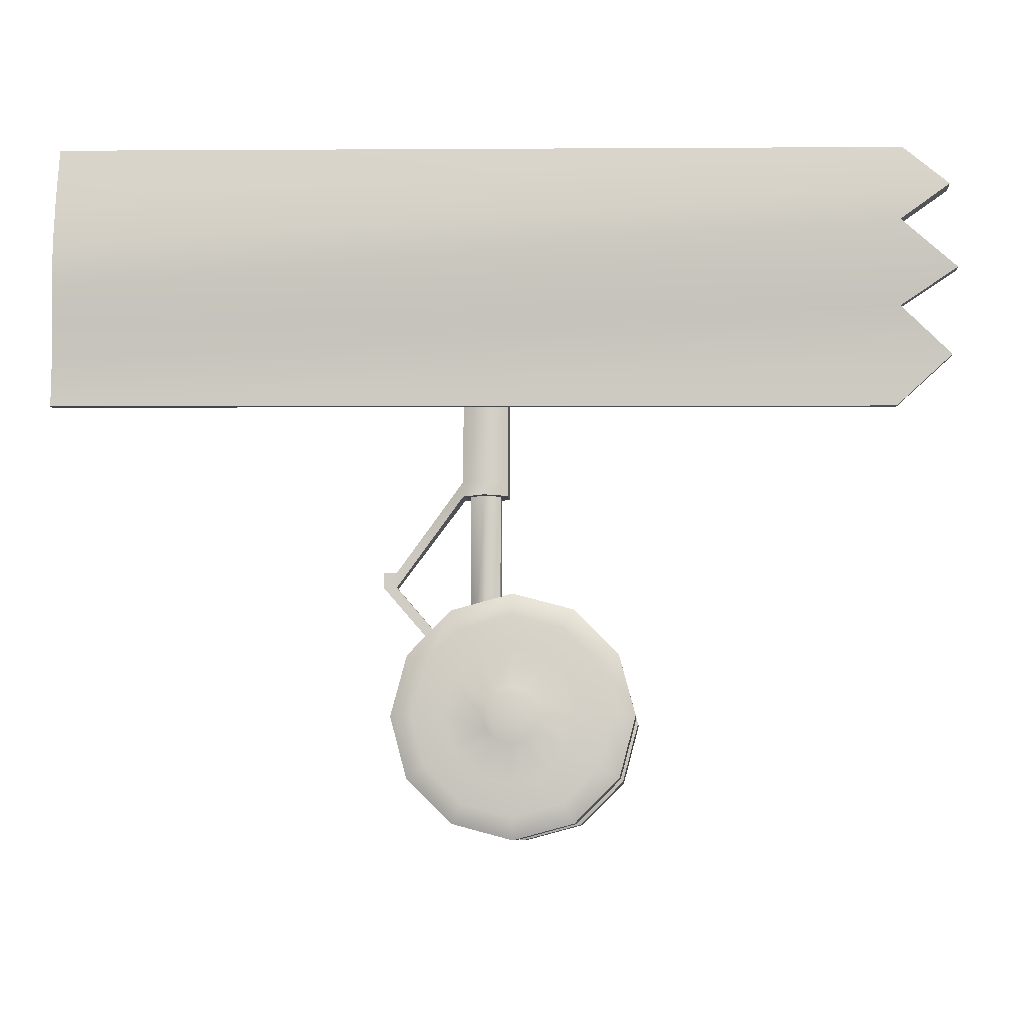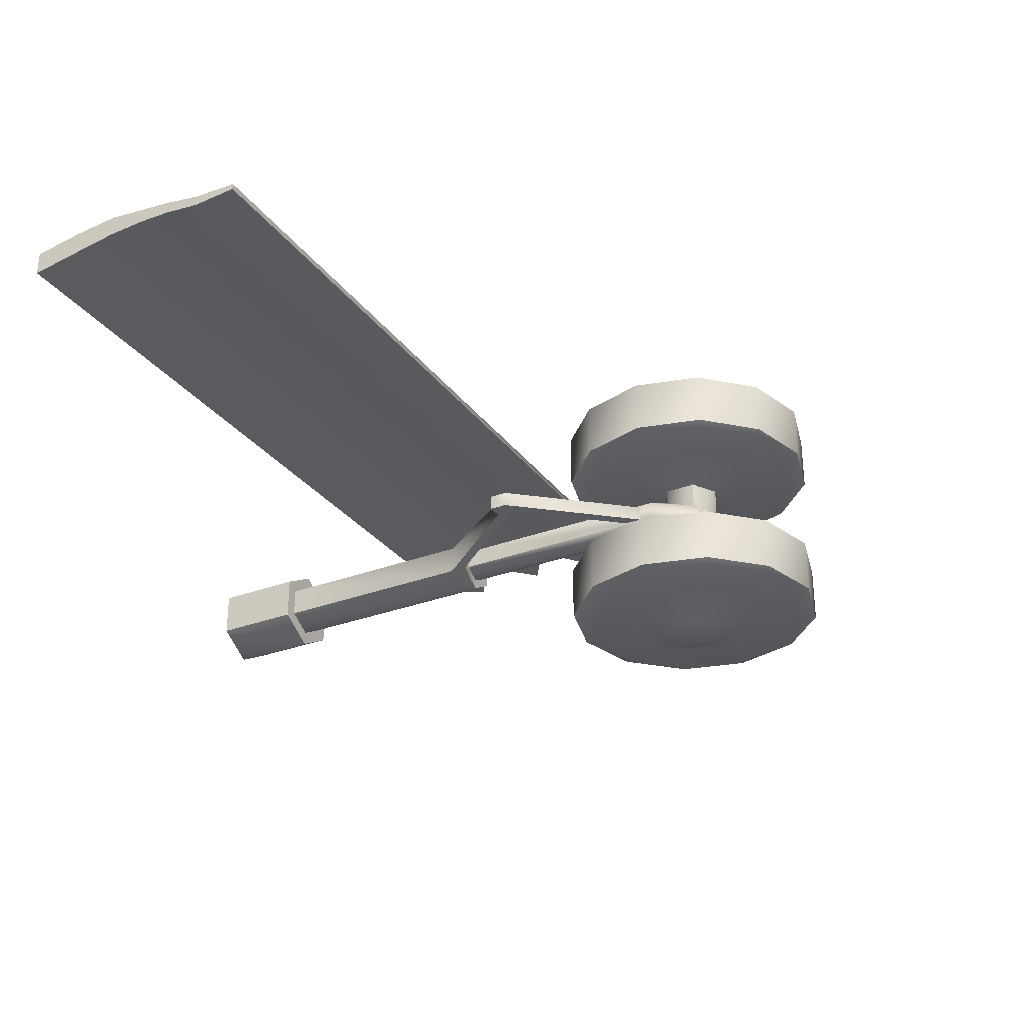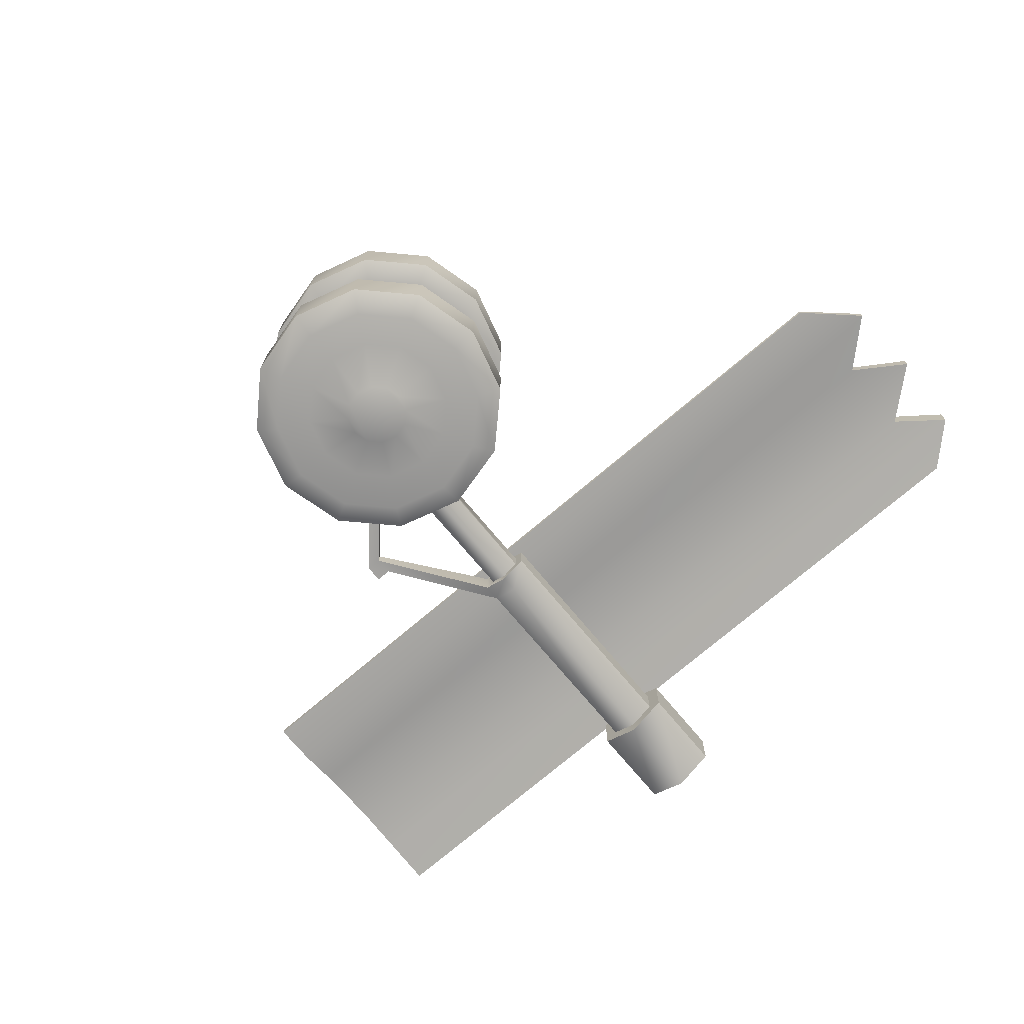
<metadata>
{"format":"obj","ext":"obj","renderer":"f3d","projection":"perspective","resolution":1024,"background":"white","views":[{"elev":-8.5,"azim":-175.9,"up":"+Z"},{"elev":-30.3,"azim":118.8,"up":"+Y"},{"elev":-72.5,"azim":-140.2,"up":"+Y"}]}
</metadata>
<code>
v 6.929 5.269 0.5607
v 6.929 5.269 0.5607
v 6.929 5.269 0.5607
v 6.929 5.262 0.5607
v 6.929 5.262 0.5607
v 6.929 5.262 0.5607
v 6.928 5.271 0.6075
v 6.928 5.271 0.6075
v 6.928 5.26 0.6075
v 6.928 5.26 0.6075
v 6.928 5.278 0.6473
v 6.928 5.278 0.6473
v 6.928 5.265 0.6473
v 6.928 5.265 0.6473
v 6.927 5.283 0.6827
v 6.927 5.283 0.6827
v 6.927 5.267 0.6827
v 6.927 5.267 0.6827
v 6.926 5.288 0.7225
v 6.926 5.288 0.7225
v 6.926 5.265 0.7225
v 6.926 5.265 0.7225
v 6.925 5.284 0.7721
v 6.925 5.284 0.7721
v 6.925 5.259 0.7721
v 6.925 5.259 0.7721
v 6.924 5.277 0.8248
v 6.924 5.277 0.8248
v 6.924 5.277 0.8248
v 6.924 5.252 0.8248
v 6.924 5.252 0.8248
v 6.924 5.252 0.8248
v 6.623 5.008 0.4206
v 6.623 5.008 0.4206
v 6.623 5.008 0.4206
v 6.623 5.008 0.4042
v 6.623 5.008 0.4042
v 6.623 4.992 0.4206
v 6.623 4.992 0.4206
v 6.623 4.992 0.4206
v 6.623 4.992 0.4042
v 6.623 4.992 0.4042
v 6.609 5.008 0.4206
v 6.609 5.008 0.4206
v 6.609 5.008 0.4042
v 6.609 5.008 0.4042
v 6.609 5.008 0.4042
v 6.609 4.992 0.4206
v 6.609 4.992 0.4206
v 6.609 4.992 0.4042
v 6.609 4.992 0.4042
v 6.609 4.992 0.4042
v 6.602 5.109 0.2568
v 6.602 5.109 0.2568
v 6.602 5.056 0.2568
v 6.602 5.056 0.2568
v 6.602 4.945 0.2568
v 6.602 4.945 0.2568
v 6.602 4.892 0.2568
v 6.602 4.892 0.2568
v 6.585 5.109 0.321
v 6.585 5.109 0.321
v 6.585 5.109 0.1925
v 6.585 5.109 0.1925
v 6.585 5.056 0.321
v 6.585 5.056 0.321
v 6.585 5.056 0.1925
v 6.585 5.056 0.1925
v 6.585 4.945 0.321
v 6.585 4.945 0.321
v 6.585 4.945 0.1925
v 6.585 4.945 0.1925
v 6.585 4.892 0.321
v 6.585 4.892 0.321
v 6.585 4.892 0.1925
v 6.585 4.892 0.1925
v 6.579 5.12 0.2568
v 6.579 5.044 0.2568
v 6.579 4.956 0.2568
v 6.579 4.88 0.2568
v 6.565 5.12 0.3093
v 6.565 5.12 0.2043
v 6.565 5.044 0.3093
v 6.565 5.044 0.2043
v 6.565 4.956 0.3093
v 6.565 4.956 0.2043
v 6.565 4.88 0.3093
v 6.565 4.88 0.2043
v 6.548 5.022 0.8178
v 6.548 5.022 0.8178
v 6.548 5.022 0.7318
v 6.548 5.022 0.7318
v 6.548 5.022 0.7318
v 6.548 4.978 0.8178
v 6.548 4.978 0.8178
v 6.548 4.978 0.7318
v 6.548 4.978 0.7318
v 6.548 4.978 0.7318
v 6.545 5.114 0.2568
v 6.545 5.051 0.2568
v 6.545 4.95 0.2568
v 6.545 4.886 0.2568
v 6.538 5.109 0.3681
v 6.538 5.109 0.3681
v 6.538 5.109 0.1455
v 6.538 5.109 0.1455
v 6.538 5.056 0.3681
v 6.538 5.056 0.3681
v 6.538 5.056 0.1455
v 6.538 5.056 0.1455
v 6.538 4.945 0.3681
v 6.538 4.945 0.3681
v 6.538 4.945 0.1455
v 6.538 4.945 0.1455
v 6.538 4.892 0.3681
v 6.538 4.892 0.3681
v 6.538 4.892 0.1455
v 6.538 4.892 0.1455
v 6.536 5.114 0.2926
v 6.536 5.114 0.2209
v 6.536 5.051 0.2926
v 6.536 5.051 0.2209
v 6.536 4.95 0.2926
v 6.536 4.95 0.2209
v 6.536 4.886 0.2926
v 6.536 4.886 0.2209
v 6.535 5.014 0.7318
v 6.535 5.014 0.7318
v 6.535 5.014 0.7318
v 6.535 5.014 0.5206
v 6.535 5.014 0.5206
v 6.535 5.014 0.5042
v 6.535 5.014 0.5042
v 6.535 4.986 0.7318
v 6.535 4.986 0.7318
v 6.535 4.986 0.7318
v 6.535 4.986 0.5206
v 6.535 4.986 0.5206
v 6.535 4.986 0.5042
v 6.535 4.986 0.5042
v 6.527 5.009 0.5042
v 6.527 5.009 0.5042
v 6.527 5.009 0.5042
v 6.527 5.009 0.2796
v 6.527 4.991 0.5042
v 6.527 4.991 0.5042
v 6.527 4.991 0.5042
v 6.527 4.991 0.2796
v 6.526 5.008 0.2917
v 6.526 5.008 0.2917
v 6.526 4.992 0.2917
v 6.526 4.992 0.2917
v 6.526 5.12 0.3477
v 6.526 5.12 0.1659
v 6.526 5.044 0.3477
v 6.526 5.044 0.1659
v 6.526 4.956 0.3477
v 6.526 4.956 0.1659
v 6.526 4.88 0.3477
v 6.526 4.88 0.1659
v 6.512 5.008 0.2917
v 6.512 5.008 0.2917
v 6.512 5.008 0.2917
v 6.512 4.992 0.2917
v 6.512 4.992 0.2917
v 6.512 4.992 0.2917
v 6.51 5.043 0.8178
v 6.51 5.043 0.7318
v 6.51 5.043 0.7318
v 6.51 5.028 0.7318
v 6.51 5.028 0.7318
v 6.51 5.028 0.5206
v 6.51 5.028 0.5042
v 6.51 5.028 0.5042
v 6.51 5.019 0.5042
v 6.51 5.019 0.5042
v 6.51 5.019 0.2796
v 6.51 4.981 0.5042
v 6.51 4.981 0.5042
v 6.51 4.981 0.2796
v 6.51 4.972 0.7318
v 6.51 4.972 0.7318
v 6.51 4.972 0.5206
v 6.51 4.972 0.5042
v 6.51 4.972 0.5042
v 6.51 4.957 0.8178
v 6.51 4.957 0.7318
v 6.51 4.957 0.7318
v 6.51 5.114 0.3189
v 6.51 5.114 0.1947
v 6.51 5.051 0.3189
v 6.51 5.051 0.1947
v 6.51 4.95 0.3189
v 6.51 4.95 0.1947
v 6.51 4.886 0.3189
v 6.51 4.886 0.1947
v 6.504 5.129 0.2568
v 6.504 5.035 0.2568
v 6.504 4.965 0.2568
v 6.504 4.871 0.2568
v 6.5 5.063 0.2704
v 6.5 5.063 0.2405
v 6.5 5.063 0.2405
v 6.5 4.937 0.2704
v 6.5 4.937 0.2405
v 6.5 4.937 0.2405
v 6.5 5.129 0.2717
v 6.5 5.129 0.2418
v 6.5 5.035 0.2717
v 6.5 5.035 0.2418
v 6.5 4.965 0.2717
v 6.5 4.965 0.2418
v 6.5 4.871 0.2717
v 6.5 4.871 0.2418
v 6.497 5.009 0.2369
v 6.497 4.991 0.2369
v 6.494 5.009 0.5042
v 6.494 5.009 0.5042
v 6.494 5.009 0.5042
v 6.494 5.009 0.2796
v 6.494 4.991 0.5042
v 6.494 4.991 0.5042
v 6.494 4.991 0.5042
v 6.494 4.991 0.2796
v 6.489 5.129 0.2827
v 6.489 5.129 0.2309
v 6.489 5.035 0.2827
v 6.489 5.035 0.2309
v 6.489 4.965 0.2827
v 6.489 4.965 0.2309
v 6.489 4.871 0.2827
v 6.489 4.871 0.2309
v 6.486 5.019 0.2487
v 6.486 5.019 0.2487
v 6.486 4.981 0.2487
v 6.486 4.981 0.2487
v 6.486 5.014 0.7318
v 6.486 5.014 0.7318
v 6.486 5.014 0.7318
v 6.486 5.014 0.5206
v 6.486 5.014 0.5206
v 6.486 5.014 0.5042
v 6.486 5.014 0.5042
v 6.486 5.014 0.5042
v 6.486 4.986 0.7318
v 6.486 4.986 0.7318
v 6.486 4.986 0.7318
v 6.486 4.986 0.5206
v 6.486 4.986 0.5206
v 6.486 4.986 0.5042
v 6.486 4.986 0.5042
v 6.486 4.986 0.5042
v 6.475 5.009 0.2605
v 6.475 4.991 0.2605
v 6.474 5.063 0.2854
v 6.474 5.063 0.2854
v 6.474 5.063 0.2255
v 6.474 4.937 0.2854
v 6.474 4.937 0.2854
v 6.474 4.937 0.2255
v 6.474 5.129 0.2867
v 6.474 5.129 0.2269
v 6.474 5.12 0.3617
v 6.474 5.12 0.1518
v 6.474 5.114 0.3285
v 6.474 5.114 0.1851
v 6.474 5.109 0.3853
v 6.474 5.109 0.3853
v 6.474 5.109 0.1282
v 6.474 5.109 0.1282
v 6.474 5.056 0.3853
v 6.474 5.056 0.3853
v 6.474 5.056 0.1282
v 6.474 5.056 0.1282
v 6.474 5.051 0.3285
v 6.474 5.051 0.1851
v 6.474 5.044 0.3617
v 6.474 5.044 0.1518
v 6.474 5.035 0.2867
v 6.474 5.035 0.2269
v 6.474 4.965 0.2867
v 6.474 4.965 0.2269
v 6.474 4.956 0.3617
v 6.474 4.956 0.1518
v 6.474 4.95 0.3285
v 6.474 4.95 0.1851
v 6.474 4.945 0.3853
v 6.474 4.945 0.3853
v 6.474 4.945 0.1282
v 6.474 4.945 0.1282
v 6.474 4.892 0.3853
v 6.474 4.892 0.3853
v 6.474 4.892 0.1282
v 6.474 4.892 0.1282
v 6.474 4.886 0.3285
v 6.474 4.886 0.1851
v 6.474 4.88 0.3617
v 6.474 4.88 0.1518
v 6.474 4.871 0.2867
v 6.474 4.871 0.2269
v 6.473 5.022 0.8178
v 6.473 5.022 0.8178
v 6.473 5.022 0.7318
v 6.473 5.022 0.7318
v 6.473 5.022 0.7318
v 6.473 4.978 0.8178
v 6.473 4.978 0.8178
v 6.473 4.978 0.7318
v 6.473 4.978 0.7318
v 6.473 4.978 0.7318
v 6.459 5.129 0.2827
v 6.459 5.129 0.2309
v 6.459 5.035 0.2827
v 6.459 5.035 0.2309
v 6.459 4.965 0.2827
v 6.459 4.965 0.2309
v 6.459 4.871 0.2827
v 6.459 4.871 0.2309
v 6.448 5.063 0.2704
v 6.448 5.063 0.2405
v 6.448 5.063 0.2405
v 6.448 4.937 0.2704
v 6.448 4.937 0.2405
v 6.448 4.937 0.2405
v 6.448 5.129 0.2717
v 6.448 5.129 0.2418
v 6.448 5.035 0.2717
v 6.448 5.035 0.2418
v 6.448 4.965 0.2717
v 6.448 4.965 0.2418
v 6.448 4.871 0.2717
v 6.448 4.871 0.2418
v 6.444 5.129 0.2568
v 6.444 5.035 0.2568
v 6.444 4.965 0.2568
v 6.444 4.871 0.2568
v 6.438 5.114 0.3189
v 6.438 5.114 0.1947
v 6.438 5.051 0.3189
v 6.438 5.051 0.1947
v 6.438 4.95 0.3189
v 6.438 4.95 0.1947
v 6.438 4.886 0.3189
v 6.438 4.886 0.1947
v 6.421 5.12 0.3477
v 6.421 5.12 0.1659
v 6.421 5.044 0.3477
v 6.421 5.044 0.1659
v 6.421 4.956 0.3477
v 6.421 4.956 0.1659
v 6.421 4.88 0.3477
v 6.421 4.88 0.1659
v 6.412 5.114 0.2926
v 6.412 5.114 0.2209
v 6.412 5.051 0.2926
v 6.412 5.051 0.2209
v 6.412 4.95 0.2926
v 6.412 4.95 0.2209
v 6.412 4.886 0.2926
v 6.412 4.886 0.2209
v 6.409 5.109 0.3681
v 6.409 5.109 0.3681
v 6.409 5.109 0.1455
v 6.409 5.109 0.1455
v 6.409 5.056 0.3681
v 6.409 5.056 0.3681
v 6.409 5.056 0.1455
v 6.409 5.056 0.1455
v 6.409 4.945 0.3681
v 6.409 4.945 0.3681
v 6.409 4.945 0.1455
v 6.409 4.945 0.1455
v 6.409 4.892 0.3681
v 6.409 4.892 0.3681
v 6.409 4.892 0.1455
v 6.409 4.892 0.1455
v 6.402 5.114 0.2568
v 6.402 5.051 0.2568
v 6.402 4.95 0.2568
v 6.402 4.886 0.2568
v 6.383 5.12 0.3093
v 6.383 5.12 0.2043
v 6.383 5.044 0.3093
v 6.383 5.044 0.2043
v 6.383 4.956 0.3093
v 6.383 4.956 0.2043
v 6.383 4.88 0.3093
v 6.383 4.88 0.2043
v 6.369 5.12 0.2568
v 6.369 5.044 0.2568
v 6.369 4.956 0.2568
v 6.369 4.88 0.2568
v 6.362 5.109 0.321
v 6.362 5.109 0.321
v 6.362 5.109 0.1925
v 6.362 5.109 0.1925
v 6.362 5.056 0.321
v 6.362 5.056 0.321
v 6.362 5.056 0.1925
v 6.362 5.056 0.1925
v 6.362 4.945 0.321
v 6.362 4.945 0.321
v 6.362 4.945 0.1925
v 6.362 4.945 0.1925
v 6.362 4.892 0.321
v 6.362 4.892 0.321
v 6.362 4.892 0.1925
v 6.362 4.892 0.1925
v 6.345 5.109 0.2568
v 6.345 5.109 0.2568
v 6.345 5.056 0.2568
v 6.345 5.056 0.2568
v 6.345 4.945 0.2568
v 6.345 4.945 0.2568
v 6.345 4.892 0.2568
v 6.345 4.892 0.2568
v 6.085 5.269 0.5496
v 6.085 5.269 0.5496
v 6.085 5.262 0.5496
v 6.085 5.262 0.5496
v 6.08 5.278 0.6477
v 6.08 5.278 0.6477
v 6.08 5.278 0.6477
v 6.08 5.265 0.6477
v 6.08 5.265 0.6477
v 6.08 5.265 0.6477
v 6.078 5.288 0.7327
v 6.078 5.288 0.7327
v 6.078 5.288 0.7327
v 6.078 5.265 0.7327
v 6.078 5.265 0.7327
v 6.078 5.265 0.7327
v 6.074 5.277 0.8091
v 6.074 5.277 0.8091
v 6.074 5.252 0.8091
v 6.074 5.252 0.8091
v 6.03 5.271 0.5998
v 6.03 5.271 0.5998
v 6.03 5.271 0.5998
v 6.03 5.26 0.5998
v 6.03 5.26 0.5998
v 6.03 5.26 0.5998
v 6.029 5.284 0.7686
v 6.029 5.284 0.7686
v 6.029 5.284 0.7686
v 6.029 5.259 0.7686
v 6.029 5.259 0.7686
v 6.029 5.259 0.7686
v 6.023 5.283 0.6846
v 6.023 5.283 0.6846
v 6.023 5.283 0.6846
v 6.023 5.267 0.6846
v 6.023 5.267 0.6846
v 6.023 5.267 0.6846
f 165 152 42 50
f 151 149 36 41
f 150 162 45 37
f 163 166 51 46
f 34 37 45 44
f 149 151 164 161
f 42 40 49 50
f 39 35 43 48
f 44 45 132 131
f 47 52 140 133
f 50 49 138 139
f 48 43 130 137
f 253 254 224 220
f 254 236 180 224
f 235 216 148 180
f 216 215 144 148
f 215 233 177 144
f 234 253 220 177
f 220 224 223 219
f 224 180 179 222
f 180 148 146 179
f 148 144 141 145
f 144 177 175 142
f 177 220 218 175
f 217 221 250 242
f 221 178 185 250
f 178 147 140 185
f 147 143 133 140
f 143 176 173 133
f 176 217 242 173
f 244 252 249 241
f 251 184 183 248
f 184 139 138 183
f 41 36 33 38
f 132 174 172 131
f 174 243 240 172
f 241 249 247 239
f 248 183 182 246
f 183 138 135 182
f 137 130 127 134
f 131 172 170 128
f 172 240 238 170
f 237 245 308 303
f 245 181 188 308
f 181 136 98 188
f 136 129 93 98
f 129 171 168 93
f 171 237 303 168
f 301 167 169 304
f 167 90 92 169
f 89 94 96 91
f 95 186 187 97
f 186 306 309 187
f 307 302 305 310
f 232 213 231 300
f 300 231 299 318
f 332 317 331 336
f 318 299 317 332
f 214 200 213 232
f 199 212 230 211
f 211 230 282 229
f 316 330 315 281
f 229 282 316 281
f 317 299 295 343
f 299 231 195 295
f 231 213 125 195
f 213 200 102 125
f 200 214 126 102
f 214 232 196 126
f 232 300 296 196
f 300 318 344 296
f 318 332 360 344
f 332 336 380 360
f 336 331 359 380
f 331 317 343 359
f 315 329 357 341
f 329 335 379 357
f 335 330 358 379
f 330 316 342 358
f 316 282 286 342
f 282 230 194 286
f 230 212 124 194
f 212 199 101 124
f 199 211 123 101
f 211 229 193 123
f 229 281 285 193
f 281 315 341 285
f 343 295 297 351
f 295 195 159 297
f 195 125 87 159
f 125 102 80 87
f 102 126 88 80
f 126 196 160 88
f 196 296 298 160
f 296 344 352 298
f 344 360 388 352
f 360 380 392 388
f 380 359 387 392
f 359 343 351 387
f 341 357 385 349
f 357 379 391 385
f 379 358 386 391
f 358 342 350 386
f 342 286 284 350
f 286 194 158 284
f 194 124 86 158
f 124 101 79 86
f 101 123 85 79
f 123 193 157 85
f 193 285 283 157
f 285 341 349 283
f 351 297 292 373
f 297 159 116 292
f 159 87 74 116
f 87 80 60 74
f 80 88 76 60
f 88 160 118 76
f 160 298 293 118
f 298 352 375 293
f 352 388 407 375
f 388 392 415 407
f 392 387 405 415
f 387 351 373 405
f 349 385 401 369
f 385 391 413 401
f 391 386 403 413
f 386 350 371 403
f 350 284 290 371
f 284 158 114 290
f 158 86 72 114
f 86 79 58 72
f 79 85 70 58
f 85 157 112 70
f 157 283 287 112
f 283 349 369 287
f 335 329 315 330
f 374 291 288 370
f 291 115 111 288
f 115 73 69 111
f 73 59 57 69
f 59 75 71 57
f 75 117 113 71
f 117 294 289 113
f 294 376 372 289
f 376 408 404 372
f 408 416 414 404
f 416 406 402 414
f 406 374 370 402
f 228 209 227 280
f 280 227 279 314
f 328 313 327 334
f 314 279 313 328
f 210 198 209 228
f 197 208 226 207
f 207 226 262 225
f 312 326 311 261
f 225 262 312 261
f 313 279 275 339
f 279 227 191 275
f 227 209 121 191
f 209 198 100 121
f 198 210 122 100
f 210 228 192 122
f 228 280 276 192
f 280 314 340 276
f 314 328 356 340
f 328 334 378 356
f 334 327 355 378
f 327 313 339 355
f 311 325 353 337
f 325 333 377 353
f 333 326 354 377
f 326 312 338 354
f 312 262 266 338
f 262 226 190 266
f 226 208 120 190
f 208 197 99 120
f 197 207 119 99
f 207 225 189 119
f 225 261 265 189
f 261 311 337 265
f 339 275 277 347
f 275 191 155 277
f 191 121 83 155
f 121 100 78 83
f 100 122 84 78
f 122 192 156 84
f 192 276 278 156
f 276 340 348 278
f 340 356 384 348
f 356 378 390 384
f 378 355 383 390
f 355 339 347 383
f 337 353 381 345
f 353 377 389 381
f 377 354 382 389
f 354 338 346 382
f 338 266 264 346
f 266 190 154 264
f 190 120 82 154
f 120 99 77 82
f 99 119 81 77
f 119 189 153 81
f 189 265 263 153
f 265 337 345 263
f 347 277 272 365
f 277 155 108 272
f 155 83 66 108
f 83 78 56 66
f 78 84 68 56
f 84 156 110 68
f 156 278 273 110
f 278 348 367 273
f 348 384 399 367
f 384 390 411 399
f 390 383 397 411
f 383 347 365 397
f 345 381 393 361
f 381 389 409 393
f 389 382 395 409
f 382 346 363 395
f 346 264 270 363
f 264 154 106 270
f 154 82 64 106
f 82 77 54 64
f 77 81 62 54
f 81 153 104 62
f 153 263 267 104
f 263 345 361 267
f 333 325 311 326
f 366 271 268 362
f 271 107 103 268
f 107 65 61 103
f 65 55 53 61
f 55 67 63 53
f 67 109 105 63
f 109 274 269 105
f 274 368 364 269
f 368 400 396 364
f 400 412 410 396
f 412 398 394 410
f 398 366 362 394
f 322 259 256 319
f 258 204 201 255
f 204 205 202 201
f 206 260 257 203
f 260 323 320 257
f 324 322 319 321
f 433 28 24 443
f 443 24 20 427
f 427 20 16 449
f 449 16 12 421
f 421 12 8 437
f 437 8 3 417
f 31 435 446 26
f 26 446 430 22
f 22 430 452 18
f 18 452 424 14
f 14 424 440 10
f 10 440 419 6
f 420 418 2 5
f 4 1 7 9
f 9 7 11 13
f 13 11 15 17
f 17 15 19 21
f 21 19 23 25
f 25 23 27 30
f 32 29 434 436
f 436 434 445 448
f 447 444 428 431
f 432 429 451 454
f 453 450 422 425
f 426 423 439 442
f 441 438 418 420

</code>
